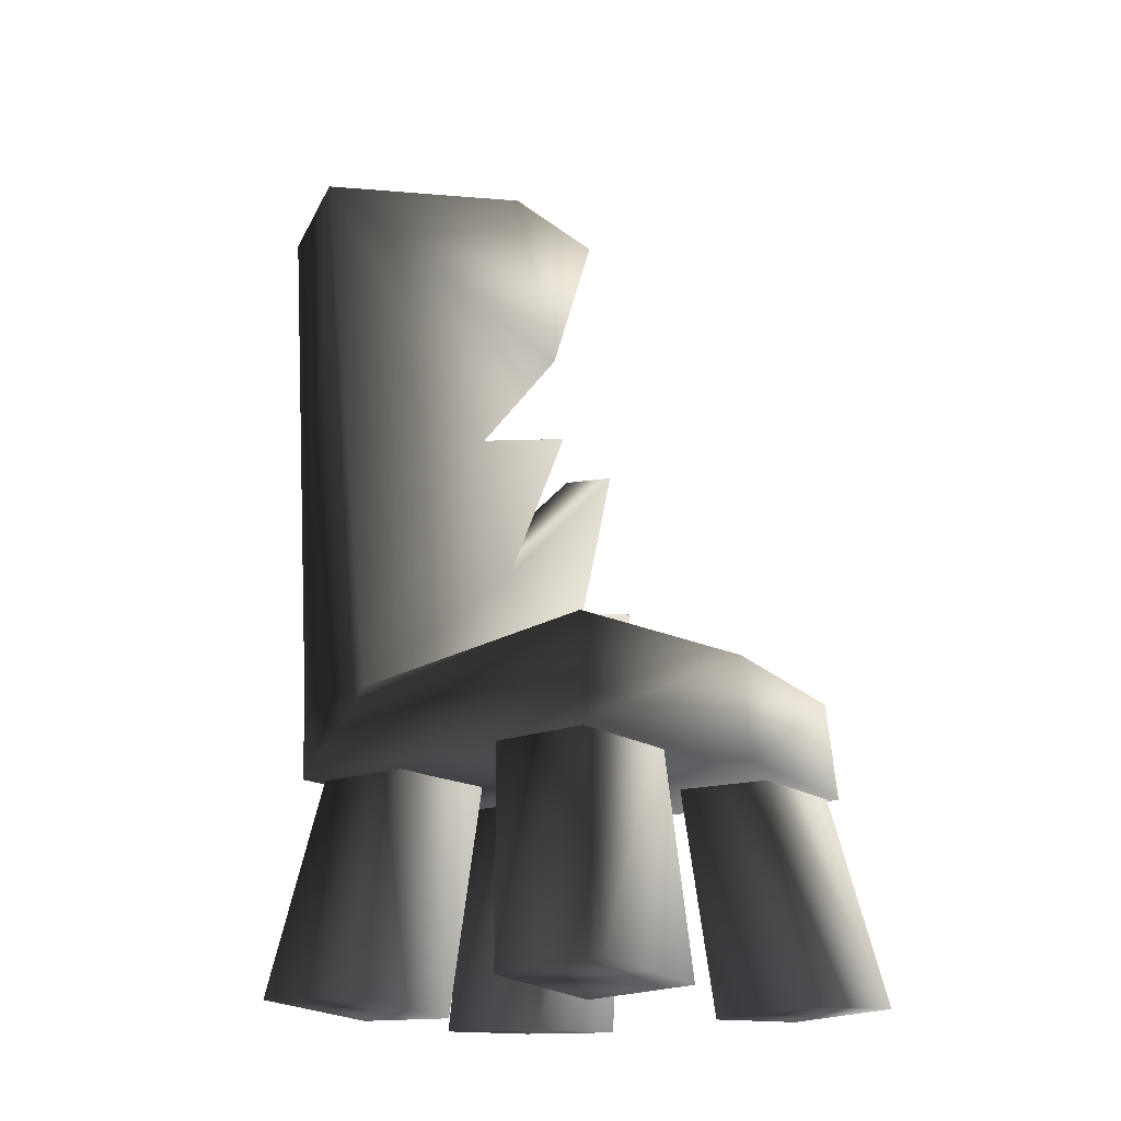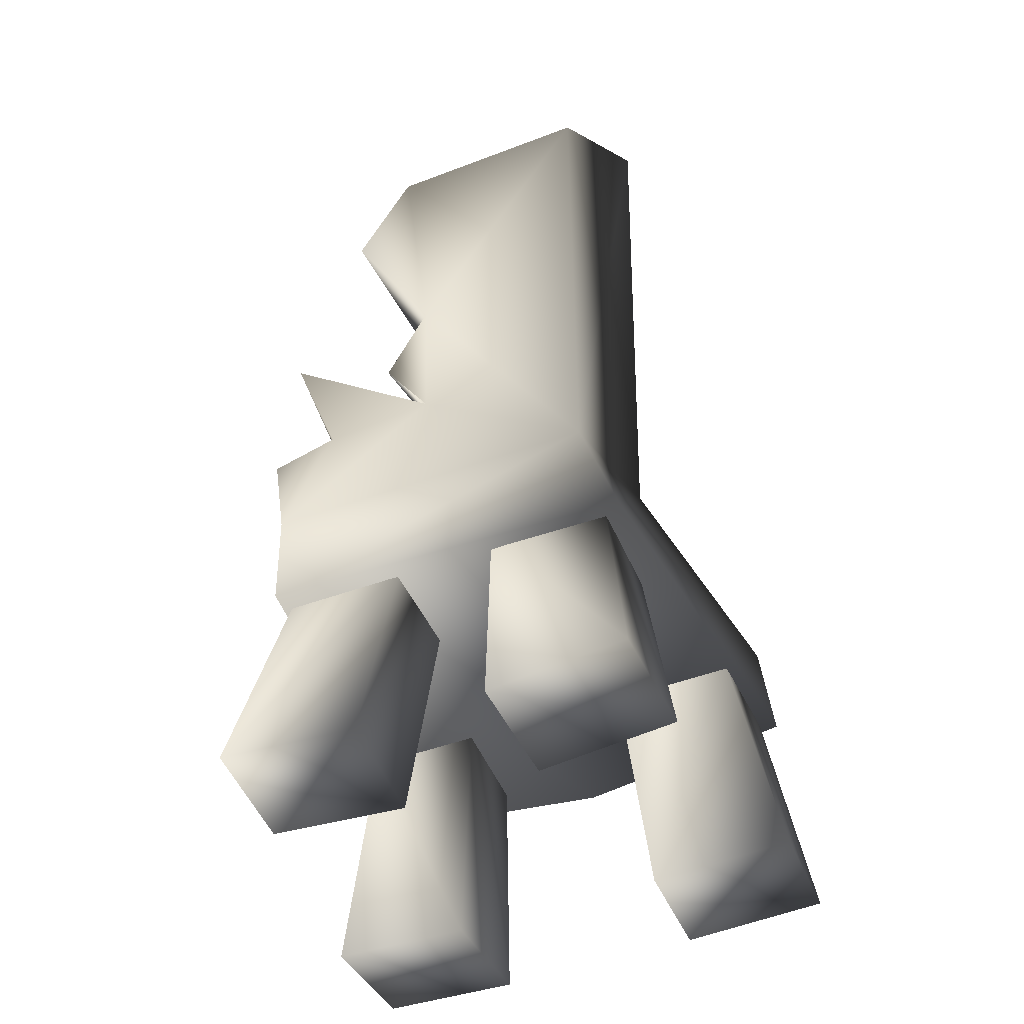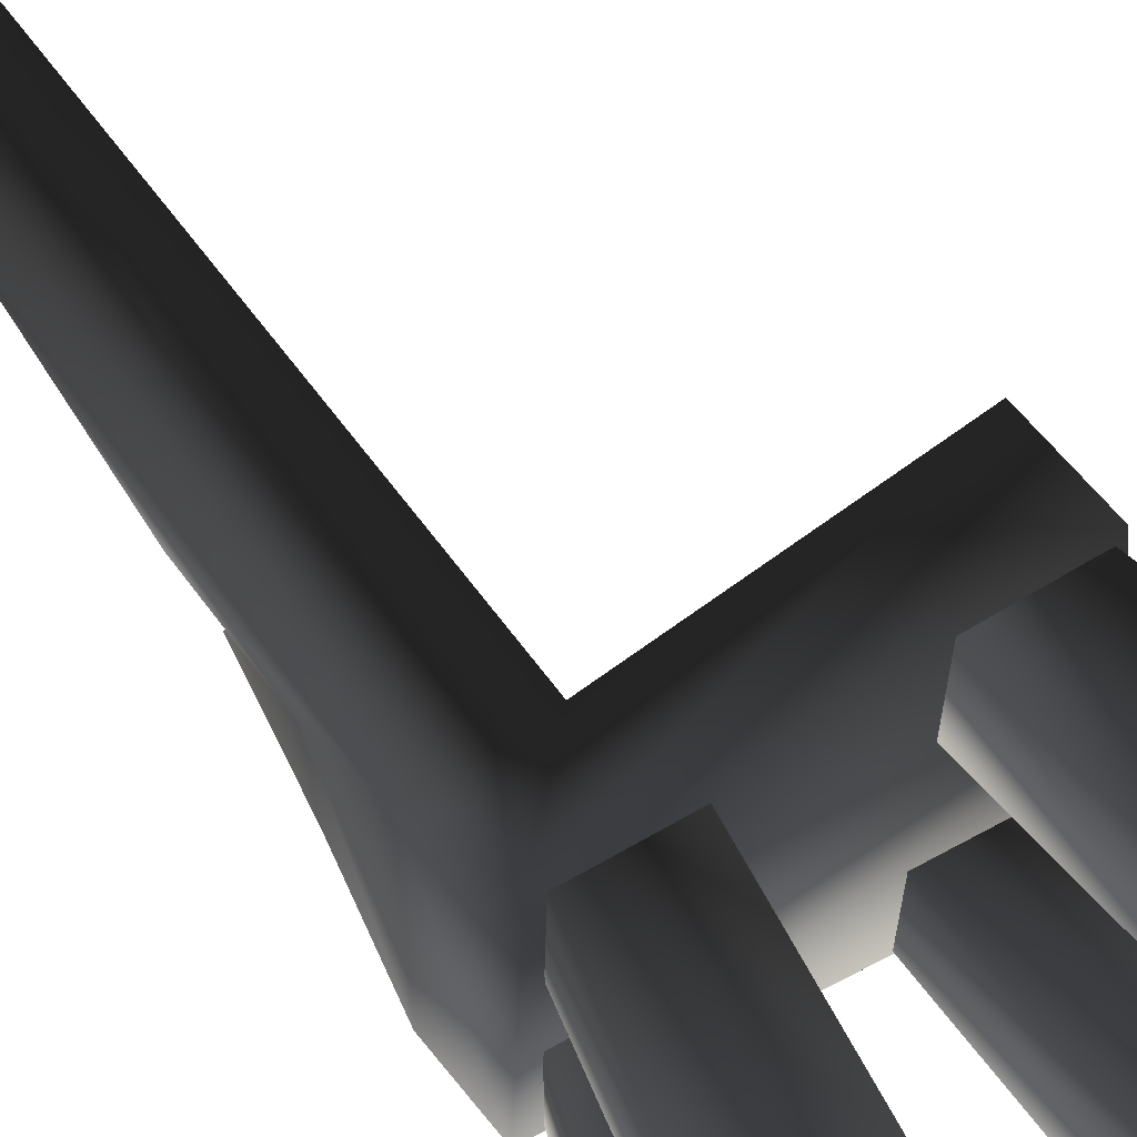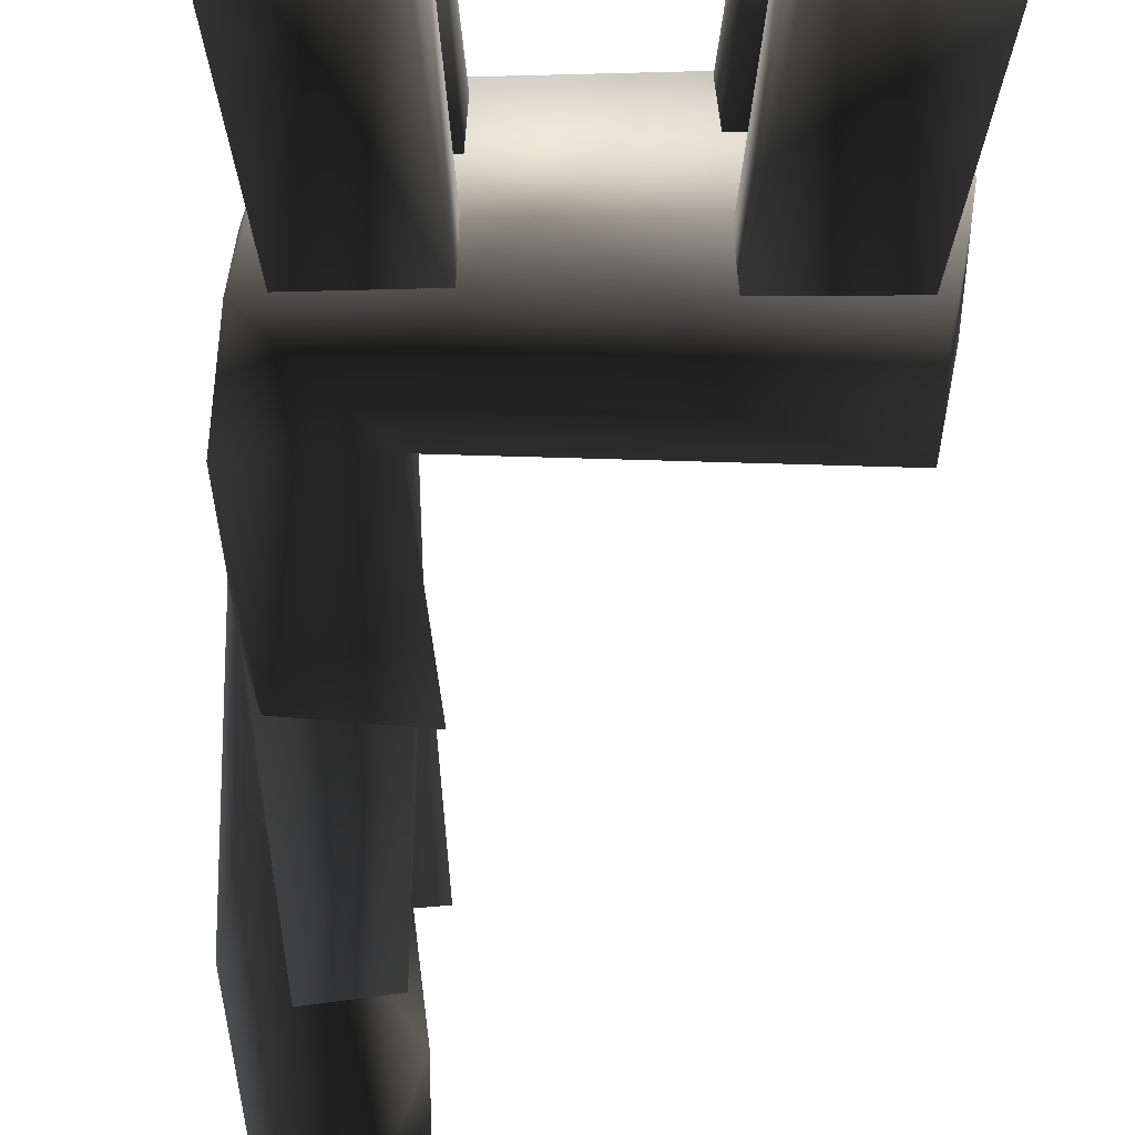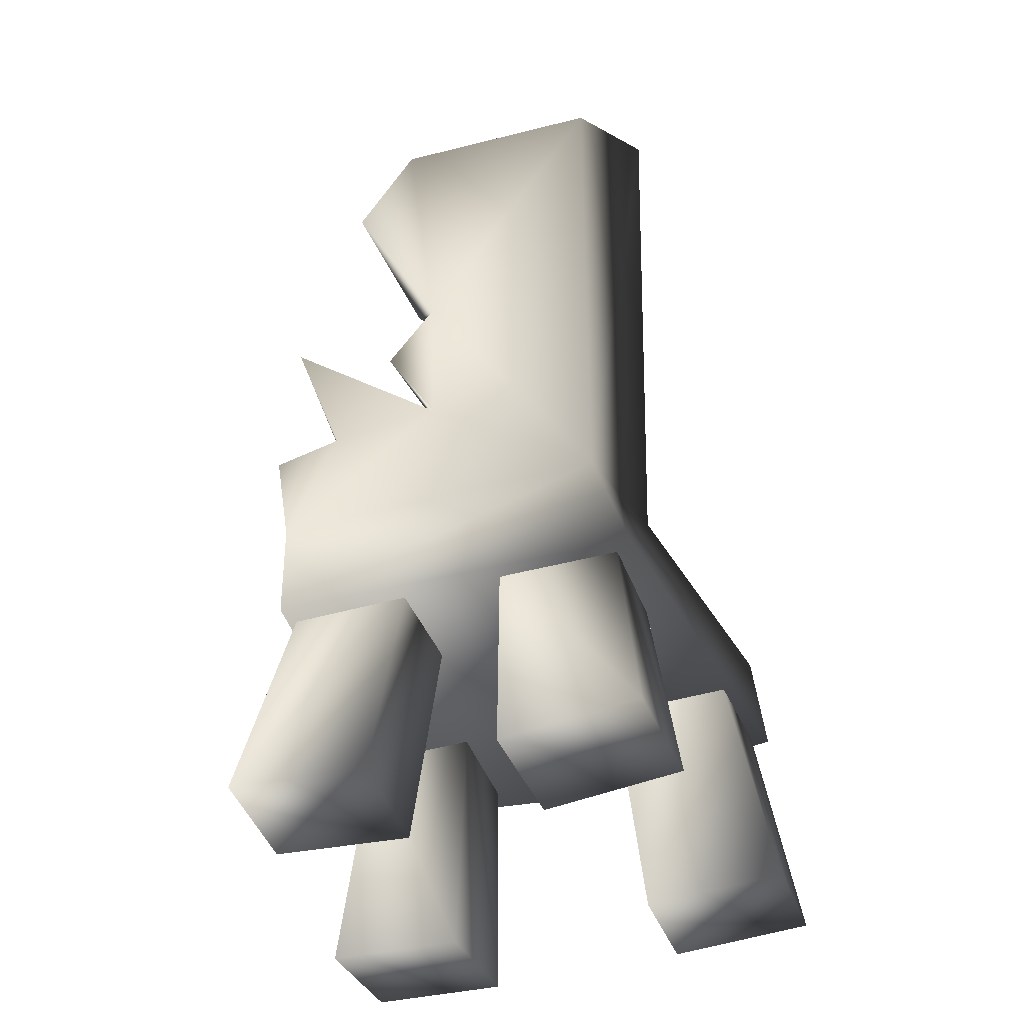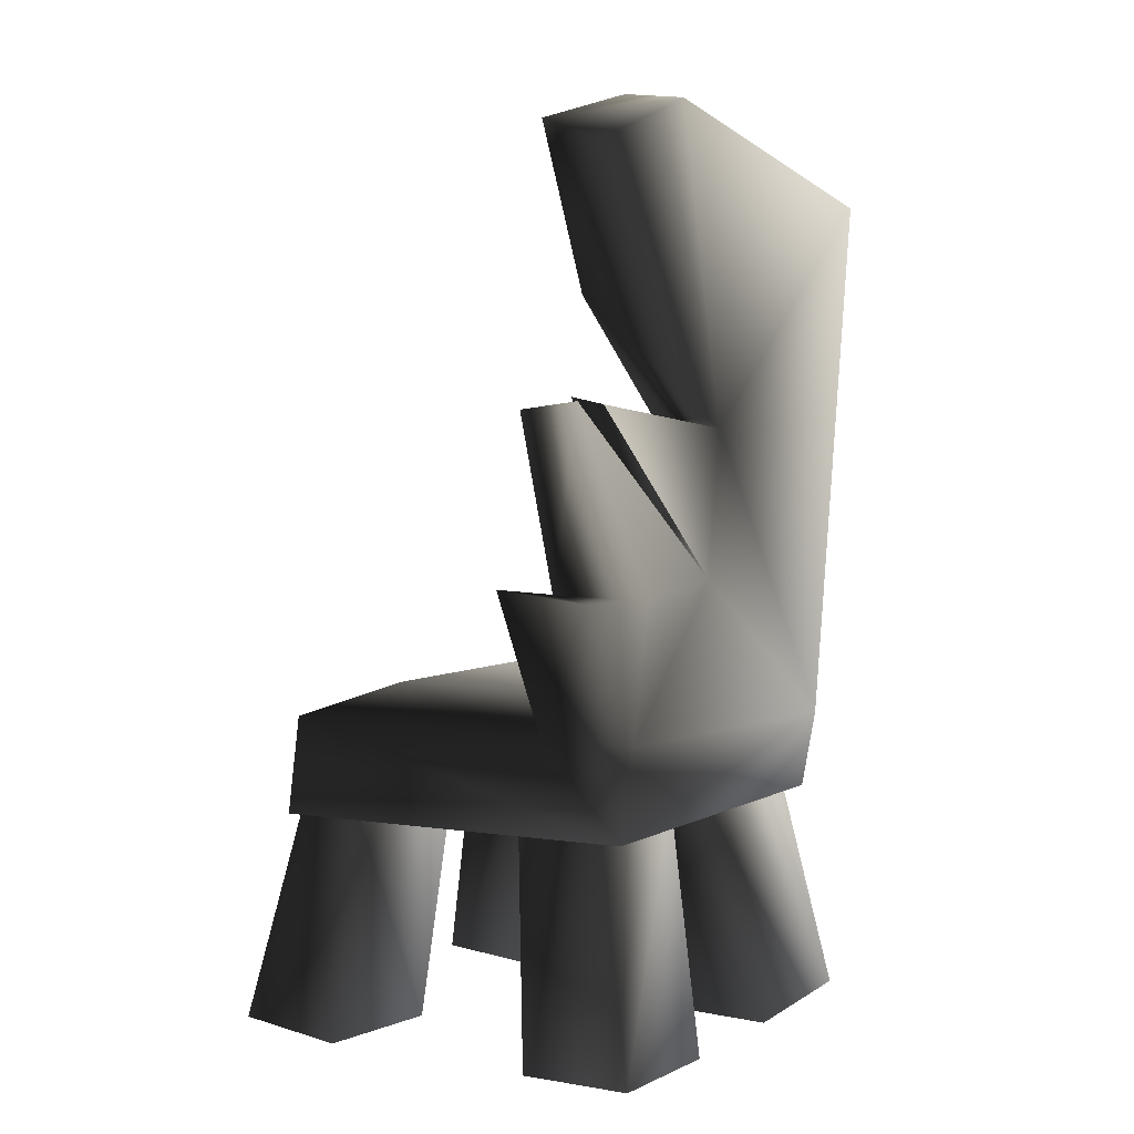
<metadata>
{"format":"obj","ext":"obj","renderer":"f3d","projection":"perspective","resolution":1024,"background":"white","views":[{"elev":-18.2,"azim":37.8,"up":"+Y"},{"elev":-47.3,"azim":-66.7,"up":"+Y"},{"elev":59.9,"azim":-31.9,"up":"+Z"},{"elev":-66.8,"azim":-0.8,"up":"+Z"},{"elev":-41.7,"azim":-69.6,"up":"+Y"},{"elev":6.8,"azim":-146.0,"up":"+Y"}]}
</metadata>
<code>
v 0.2161 0.4812 0.2651
v 0.2734 -0.03945 0.3079
v 0.2152 0.4743 0.5321
v -0.431 -0.008703 -0.3802
v -0.325 0.5074 -0.3091
v -0.177 -0.02017 -0.3889
v -0.1091 0.5008 -0.3071
v -0.4214 -0.02798 -0.07416
v -0.326 0.5143 -0.04208
v -0.431 -0.008703 -0.3802
v -0.325 0.5074 -0.3091
v -0.162 0.9817 -0.2547
v -0.1666 1.374 -0.3787
v -0.1612 1.007 0.03122
v 0.5371 -0.008703 0.6053
v 0.4311 0.5074 0.5342
v 0.283 -0.02017 0.614
v 0.2152 0.4743 0.5321
v 0.5275 -0.02798 0.2992
v 0.4321 0.5143 0.2671
v 0.5371 -0.008703 0.6053
v 0.4311 0.5074 0.5342
v -0.4214 -0.02798 -0.07416
v -0.431 -0.008703 -0.3802
v -0.177 -0.02017 -0.3889
v -0.1673 -0.03945 -0.08286
v -0.1673 -0.03945 -0.08286
v -0.11 0.5077 -0.04002
v -0.4214 -0.02798 -0.07416
v -0.326 0.5143 -0.04208
v -0.177 -0.02017 -0.3889
v -0.1091 0.5008 -0.3071
v -0.1673 -0.03945 -0.08286
v -0.11 0.5077 -0.04002
v -0.3794 0.4871 -0.3284
v -0.4263 0.6537 0.4324
v -0.4045 0.6946 -0.3197
v -0.3629 0.4621 0.493
v -0.431 -0.008703 0.5176
v -0.4214 -0.02798 0.2115
v -0.1769 -0.02017 0.5263
v -0.1673 -0.03945 0.2202
v -0.11 0.5077 0.1774
v -0.1673 -0.03945 0.2202
v -0.4214 -0.02798 0.2115
v -0.326 0.5143 0.1794
v -0.1091 0.5008 0.4444
v -0.1769 -0.02017 0.5263
v -0.1673 -0.03945 0.2202
v -0.11 0.5077 0.1774
v -0.325 0.5074 0.4465
v -0.431 -0.008703 0.5176
v -0.1769 -0.02017 0.5263
v -0.1091 0.5008 0.4444
v -0.326 0.5143 0.1794
v -0.4214 -0.02798 0.2115
v -0.431 -0.008703 0.5176
v -0.325 0.5074 0.4465
v 0.5371 -0.008703 -0.4507
v 0.5275 -0.02798 -0.1446
v 0.283 -0.02017 -0.4594
v 0.2734 -0.03945 -0.1533
v 0.2161 0.4812 -0.1105
v 0.2734 -0.03945 -0.1533
v 0.5275 -0.02798 -0.1446
v 0.4321 0.5143 -0.1125
v 0.2152 0.4743 -0.3596
v 0.283 -0.02017 -0.4594
v 0.2734 -0.03945 -0.1533
v 0.2161 0.4812 -0.1105
v 0.4311 0.5074 -0.3616
v 0.5371 -0.008703 -0.4507
v 0.283 -0.02017 -0.4594
v 0.2152 0.4743 -0.3596
v 0.4321 0.5143 -0.1125
v 0.5275 -0.02798 -0.1446
v 0.5371 -0.008703 -0.4507
v 0.4311 0.5074 -0.3616
v 0.5275 -0.02798 0.2992
v 0.5371 -0.008703 0.6053
v 0.283 -0.02017 0.614
v 0.2734 -0.03945 0.3079
v 0.2734 -0.03945 0.3079
v 0.2161 0.4812 0.2651
v 0.5275 -0.02798 0.2992
v 0.4321 0.5143 0.2671
v -0.3629 0.4621 0.493
v 0.5313 0.4554 0.07952
v 0.4547 0.4538 0.5786
v -0.3794 0.4871 -0.3284
v 0.461 0.457 -0.3895
v -0.3998 1.325 0.02575
v -0.3645 2.01 -0.07075
v -0.277 1.917 -0.2529
v -0.2301 1.379 -0.1641
v -0.3762 0.9985 0.02603
v -0.3782 0.9798 -0.2214
v -0.3095 1.395 -0.3818
v -0.4858 1.801 0.4551
v -0.4263 0.6537 0.4324
v -0.4045 0.6946 -0.3197
v -0.3398 0.9894 -0.395
v -0.3794 0.4871 -0.3284
v -0.4045 0.6946 -0.3197
v -0.1721 0.6831 -0.3149
v 0.4528 0.675 -0.3604
v -0.3629 0.4621 0.493
v -0.1952 0.6449 0.4872
v -0.4263 0.6537 0.4324
v 0.4461 0.6841 0.5555
v 0.4547 0.4538 0.5786
v 0.5228 0.6795 0.09814
v 0.5313 0.4554 0.07952
v 0.461 0.457 -0.3895
v -0.3095 1.395 -0.3818
v -0.162 0.9817 -0.2547
v -0.3782 0.9798 -0.2214
v -0.3398 0.9894 -0.395
v -0.1191 1.004 -0.3972
v -0.1666 1.374 -0.3787
v -0.1612 1.007 0.03122
v -0.3762 0.9985 0.02603
v -0.2301 1.379 -0.1641
v -0.1188 1.391 -0.1205
v -0.2301 1.379 -0.1641
v -0.195 1.338 0.09171
v -0.3998 1.325 0.02575
v -0.1482 1.607 -0.1223
v -0.277 1.917 -0.2529
v -0.1373 1.966 -0.2559
v -0.1721 0.6831 -0.3149
v -0.3398 0.9894 -0.395
v -0.1191 1.004 -0.3972
v -0.4045 0.6946 -0.3197
v -0.1952 0.6449 0.4872
v 0.5228 0.6795 0.09814
v 0.4528 0.675 -0.3604
v 0.4461 0.6841 0.5555
v -0.4263 0.6537 0.4324
v -0.293 1.859 0.5512
v -0.4858 1.801 0.4551
v -0.1188 1.391 -0.1205
v -0.195 1.338 0.09171
v -0.4858 1.801 0.4551
v -0.1922 2.029 -0.02627
v -0.3645 2.01 -0.07075
v -0.1373 1.966 -0.2559
v -0.277 1.917 -0.2529
v -0.1482 1.607 -0.1223
v 0.283 -0.02017 0.614
g SHADOWFANGCHAIR01
o SHADOWFANGCHAIR010
f 1 2 3
f 4 5 6
f 7 6 5
f 8 9 10
f 11 10 9
f 12 13 14
f 15 16 17
f 18 17 16
f 19 20 21
f 22 21 20
f 23 24 25
f 25 26 23
f 27 28 29
f 30 29 28
f 31 32 33
f 34 33 32
f 35 36 37
f 38 36 35
f 39 40 41
f 42 41 40
f 43 44 45
f 45 46 43
f 47 48 49
f 49 50 47
f 51 52 53
f 53 54 51
f 55 56 57
f 57 58 55
f 59 60 61
f 62 61 60
f 63 64 65
f 65 66 63
f 67 68 69
f 69 70 67
f 71 72 73
f 73 74 71
f 75 76 77
f 77 78 75
f 79 80 81
f 81 82 79
f 83 84 85
f 86 85 84
f 87 88 89
f 90 88 87
f 90 91 88
f 92 93 94
f 95 96 92
f 97 96 98
f 92 99 93
f 99 92 100
f 100 92 96
f 96 101 100
f 97 101 96
f 101 97 102
f 103 104 105
f 105 106 103
f 107 108 109
f 108 107 110
f 111 110 107
f 110 111 112
f 113 112 111
f 112 113 106
f 114 106 113
f 114 103 106
f 115 116 117
f 118 117 116
f 118 116 119
f 115 120 116
f 115 121 120
f 115 122 121
f 123 121 122
f 123 124 121
f 125 126 124
f 125 127 126
f 128 126 127
f 129 128 127
f 130 128 129
f 131 132 133
f 131 134 132
f 135 136 131
f 137 131 136
f 136 135 138
f 139 135 140
f 140 141 139
f 14 142 143
f 144 145 146
f 144 140 145
f 146 147 148
f 145 147 146
f 149 147 145
f 149 145 140
f 143 149 140
f 140 135 143
f 143 135 14
f 14 135 131
f 14 131 12
f 131 133 12
f 150 3 2

</code>
